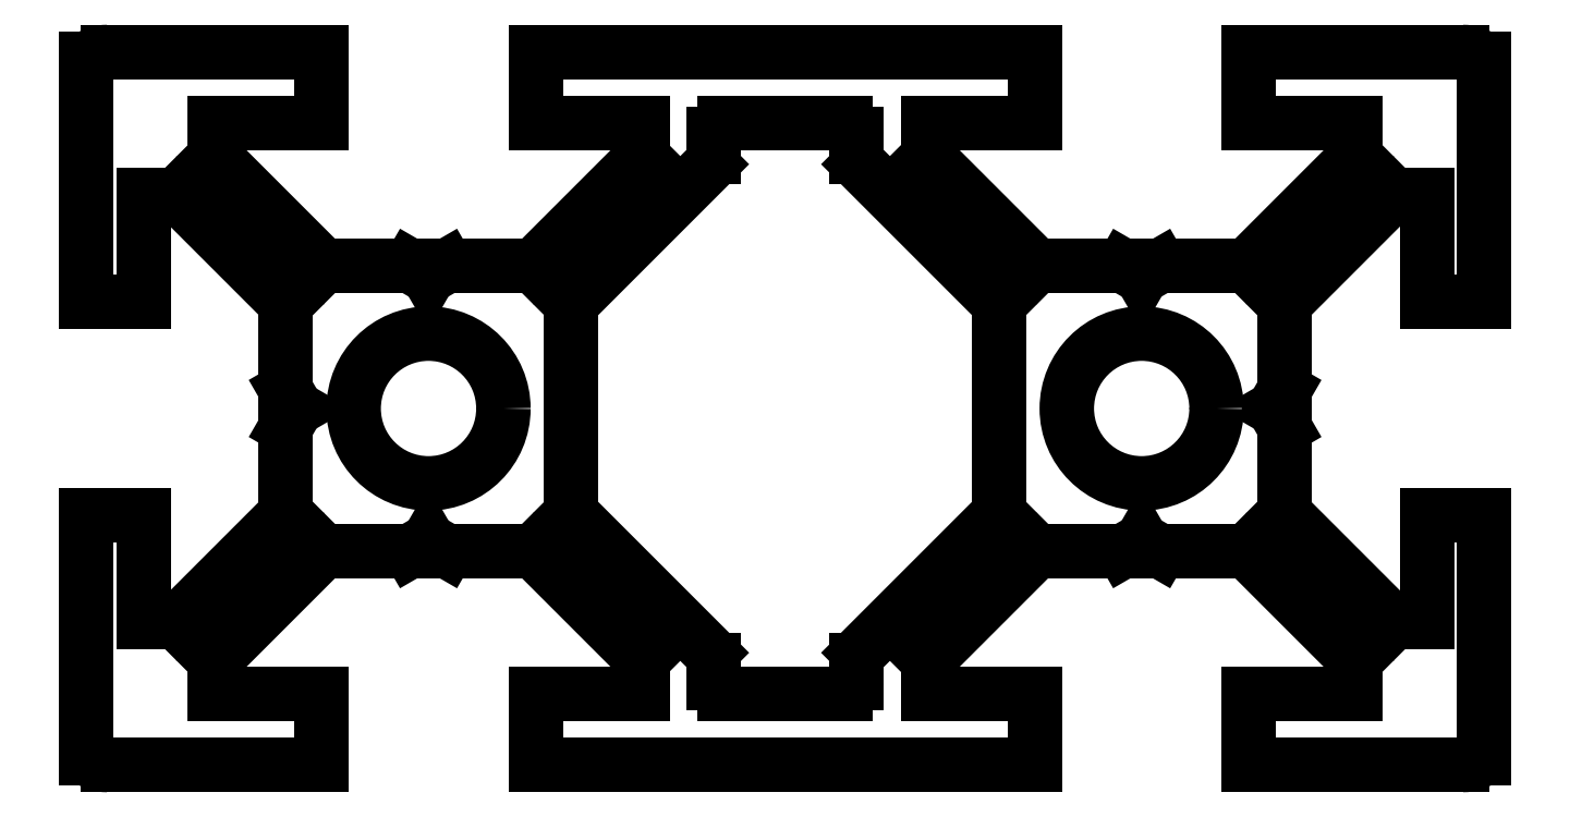
<metadata>
{"format":"dxf","ext":"dxf","renderer":"ezdxf+matplotlib","layout":"modelspace","background":"white","min_lineweight":24,"dpi":150}
</metadata>
<code>
0
SECTION
2
ENTITIES
0
LINE
8
0
10
12.94
20
-4
30
0
11
10.52
21
-4
31
0
0
LINE
8
0
10
12.94
20
4
30
0
11
10.52
21
4
31
0
0
LINE
8
0
10
19.6
20
3
30
0
11
19.6
21
9.8
31
0
0
LINE
8
0
10
13
20
10
30
0
11
13
21
8
31
0
0
LINE
8
0
10
19
20
10
30
0
11
13
21
10
31
0
0
LINE
8
0
10
19.6
20
-9.8
30
0
11
19.6
21
-3
31
0
0
LINE
8
0
10
13
20
-10
30
0
11
13
21
-8
31
0
0
LINE
8
0
10
16
20
7.061
30
0
11
12.94
21
4
31
0
0
LINE
8
0
10
18
20
6
30
0
11
18
21
3
31
0
0
LINE
8
0
10
17.06
20
6
30
0
11
14
21
2.939
31
0
0
LINE
8
0
10
18
20
6
30
0
11
17.06
21
6
31
0
0
LINE
8
0
10
16
20
8
30
0
11
13
21
8
31
0
0
LINE
8
0
10
16
20
7.061
30
0
11
16
21
8
31
0
0
LINE
8
0
10
19.6
20
3
30
0
11
18
21
3
31
0
0
LINE
8
0
10
16
20
-7.061
30
0
11
12.94
21
-4
31
0
0
LINE
8
0
10
17.06
20
-6
30
0
11
14
21
-2.939
31
0
0
LINE
8
0
10
18
20
-6
30
0
11
18
21
-3
31
0
0
LINE
8
0
10
19.6
20
-3
30
0
11
18
21
-3
31
0
0
LINE
8
0
10
18
20
-6
30
0
11
17.06
21
-6
31
0
0
LINE
8
0
10
16
20
-8
30
0
11
13
21
-8
31
0
0
LINE
8
0
10
16
20
-8
30
0
11
16
21
-7.061
31
0
0
LINE
8
0
10
19
20
-10
30
0
11
13
21
-10
31
0
0
LINE
8
0
10
-19.6
20
3
30
0
11
-19.6
21
9.8
31
0
0
LINE
8
0
10
-13
20
10
30
0
11
-13
21
8
31
0
0
LINE
8
0
10
-7
20
10
30
0
11
-7
21
8
31
0
0
LINE
8
0
10
7
20
10
30
0
11
7
21
8
31
0
0
LINE
8
0
10
7
20
10
30
0
11
-7
21
10
31
0
0
LINE
8
0
10
-19
20
10
30
0
11
-13
21
10
31
0
0
LINE
8
0
10
-19.6
20
-9.8
30
0
11
-19.6
21
-3
31
0
0
LINE
8
0
10
-13
20
-10
30
0
11
-13
21
-8
31
0
0
LINE
8
0
10
-7
20
-10
30
0
11
-7
21
-8
31
0
0
LINE
8
0
10
7
20
-10
30
0
11
7
21
-8
31
0
0
LINE
8
0
10
-4
20
-8
30
0
11
-7
21
-8
31
0
0
LINE
8
0
10
-2.088
20
6.851
30
0
11
-6
21
2.939
31
0
0
LINE
8
0
10
-4
20
7.061
30
0
11
-7.061
21
4
31
0
0
LINE
8
0
10
-4
20
8
30
0
11
-7
21
8
31
0
0
LINE
8
0
10
-4
20
-7.061
30
0
11
-7.061
21
-4
31
0
0
LINE
8
0
10
-2.088
20
-6.851
30
0
11
-6
21
-2.939
31
0
0
CIRCLE
8
0
10
10
20
-6e-16
30
0
40
2.1
0
LINE
8
0
10
2.088
20
6.851
30
0
11
6
21
2.939
31
0
0
LINE
8
0
10
4
20
7.061
30
0
11
7.061
21
4
31
0
0
LINE
8
0
10
4
20
8
30
0
11
7
21
8
31
0
0
LINE
8
0
10
4
20
7.061
30
0
11
4
21
8
31
0
0
LINE
8
0
10
1.7
20
8
30
0
11
-1.7
21
8
31
0
0
ARC
8
0
10
2.3
20
7.064
30
0
40
0.3
50
180
51
225
0
ARC
8
0
10
1.7
20
7.7
30
0
40
0.3
50
360
51
90
0
LINE
8
0
10
2
20
7.7
30
0
11
2
21
7.064
31
0
0
ARC
8
0
10
-2.3
20
7.064
30
0
40
0.3
50
315
51
1e-05
0
ARC
8
0
10
-1.7
20
7.7
30
0
40
0.3
50
90
51
180
0
LINE
8
0
10
-2
20
7.7
30
0
11
-2
21
7.064
31
0
0
LINE
8
0
10
-4
20
7.061
30
0
11
-4
21
8
31
0
0
LINE
8
0
10
2.088
20
-6.851
30
0
11
6
21
-2.939
31
0
0
LINE
8
0
10
4
20
-7.061
30
0
11
7.061
21
-4
31
0
0
LINE
8
0
10
4
20
-8
30
0
11
7
21
-8
31
0
0
LINE
8
0
10
4
20
-8
30
0
11
4
21
-7.061
31
0
0
LINE
8
0
10
1.7
20
-8
30
0
11
-1.7
21
-8
31
0
0
LINE
8
0
10
2
20
-7.7
30
0
11
2
21
-7.064
31
0
0
ARC
8
0
10
1.7
20
-7.7
30
0
40
0.3
50
270
51
1e-05
0
ARC
8
0
10
2.3
20
-7.064
30
0
40
0.3
50
135
51
180
0
LINE
8
0
10
-2
20
-7.7
30
0
11
-2
21
-7.064
31
0
0
ARC
8
0
10
-1.7
20
-7.7
30
0
40
0.3
50
180
51
270
0
ARC
8
0
10
-2.3
20
-7.064
30
0
40
0.3
50
360
51
45
0
LINE
8
0
10
-4
20
-8
30
0
11
-4
21
-7.061
31
0
0
CIRCLE
8
0
10
-10
20
6e-16
30
0
40
2.1
0
LINE
8
0
10
-6
20
2.939
30
0
11
-6
21
-2.939
31
0
0
LINE
8
0
10
-16
20
7.061
30
0
11
-12.94
21
4
31
0
0
LINE
8
0
10
-17.06
20
6
30
0
11
-14
21
2.939
31
0
0
LINE
8
0
10
-7.061
20
4
30
0
11
-9.48
21
4
31
0
0
LINE
8
0
10
-18
20
6
30
0
11
-18
21
3
31
0
0
LINE
8
0
10
-16
20
7.061
30
0
11
-16
21
8
31
0
0
LINE
8
0
10
-18
20
6
30
0
11
-17.06
21
6
31
0
0
LINE
8
0
10
-19.6
20
3
30
0
11
-18
21
3
31
0
0
LINE
8
0
10
-16
20
-8
30
0
11
-13
21
-8
31
0
0
LINE
8
0
10
-16
20
-7.061
30
0
11
-12.94
21
-4
31
0
0
LINE
8
0
10
-17.06
20
-6
30
0
11
-14
21
-2.939
31
0
0
LINE
8
0
10
-7.061
20
-4
30
0
11
-9.48
21
-4
31
0
0
LINE
8
0
10
-14
20
-2.939
30
0
11
-14
21
-0.5196
31
0
0
LINE
8
0
10
-18
20
-6
30
0
11
-18
21
-3
31
0
0
LINE
8
0
10
-19.6
20
-3
30
0
11
-18
21
-3
31
0
0
LINE
8
0
10
-18
20
-6
30
0
11
-17.06
21
-6
31
0
0
LINE
8
0
10
-16
20
-8
30
0
11
-16
21
-7.061
31
0
0
LINE
8
0
10
7
20
-10
30
0
11
-7
21
-10
31
0
0
LINE
8
0
10
-19
20
-10
30
0
11
-13
21
-10
31
0
0
LINE
8
0
10
-10
20
-3.7
30
0
11
-9.48
21
-4
31
0
0
LINE
8
0
10
-10
20
-3.7
30
0
11
-10.52
21
-4
31
0
0
LINE
8
0
10
-10.52
20
-4
30
0
11
-12.94
21
-4
31
0
0
LINE
8
0
10
-10
20
3.7
30
0
11
-10.52
21
4
31
0
0
LINE
8
0
10
-10
20
3.7
30
0
11
-9.48
21
4
31
0
0
LINE
8
0
10
-13.7
20
8e-16
30
0
11
-14
21
-0.5196
31
0
0
LINE
8
0
10
-13.7
20
8e-16
30
0
11
-14
21
0.5196
31
0
0
LINE
8
0
10
-14
20
0.5196
30
0
11
-14
21
2.939
31
0
0
LINE
8
0
10
-10.52
20
4
30
0
11
-12.94
21
4
31
0
0
LINE
8
0
10
10
20
3.7
30
0
11
9.48
21
4
31
0
0
LINE
8
0
10
10
20
3.7
30
0
11
10.52
21
4
31
0
0
LINE
8
0
10
9.48
20
4
30
0
11
7.061
21
4
31
0
0
LINE
8
0
10
14
20
-2.939
30
0
11
14
21
-0.5196
31
0
0
LINE
8
0
10
14
20
0.5196
30
0
11
14
21
2.939
31
0
0
LINE
8
0
10
13.7
20
-8e-16
30
0
11
14
21
-0.5196
31
0
0
LINE
8
0
10
13.7
20
-8e-16
30
0
11
14
21
0.5196
31
0
0
LINE
8
0
10
10
20
-3.7
30
0
11
10.52
21
-4
31
0
0
LINE
8
0
10
10
20
-3.7
30
0
11
9.48
21
-4
31
0
0
LINE
8
0
10
9.48
20
-4
30
0
11
7.061
21
-4
31
0
0
ARC
8
0
10
-19
20
-9
30
0
40
1
50
233.1
51
270
0
ARC
8
0
10
-19
20
9
30
0
40
1
50
90
51
126.9
0
ARC
8
0
10
19
20
9
30
0
40
1
50
53.13
51
90
0
ARC
8
0
10
19
20
-9
30
0
40
1
50
270
51
306.9
0
LINE
8
0
10
6
20
-2.939
30
0
11
6
21
2.939
31
0
0
LINE
8
0
10
-16
20
8
30
0
11
-13
21
8
31
0
0
ENDSEC
0
EOF

</code>
